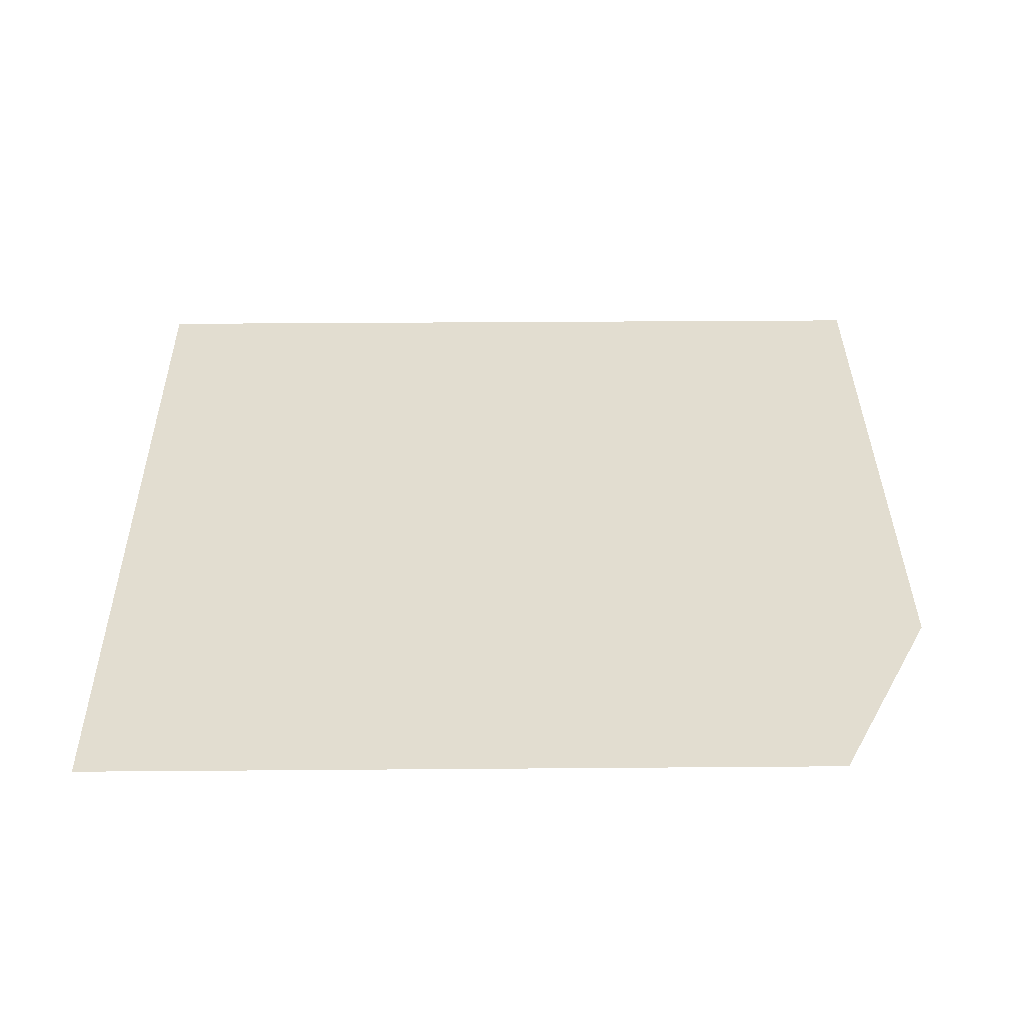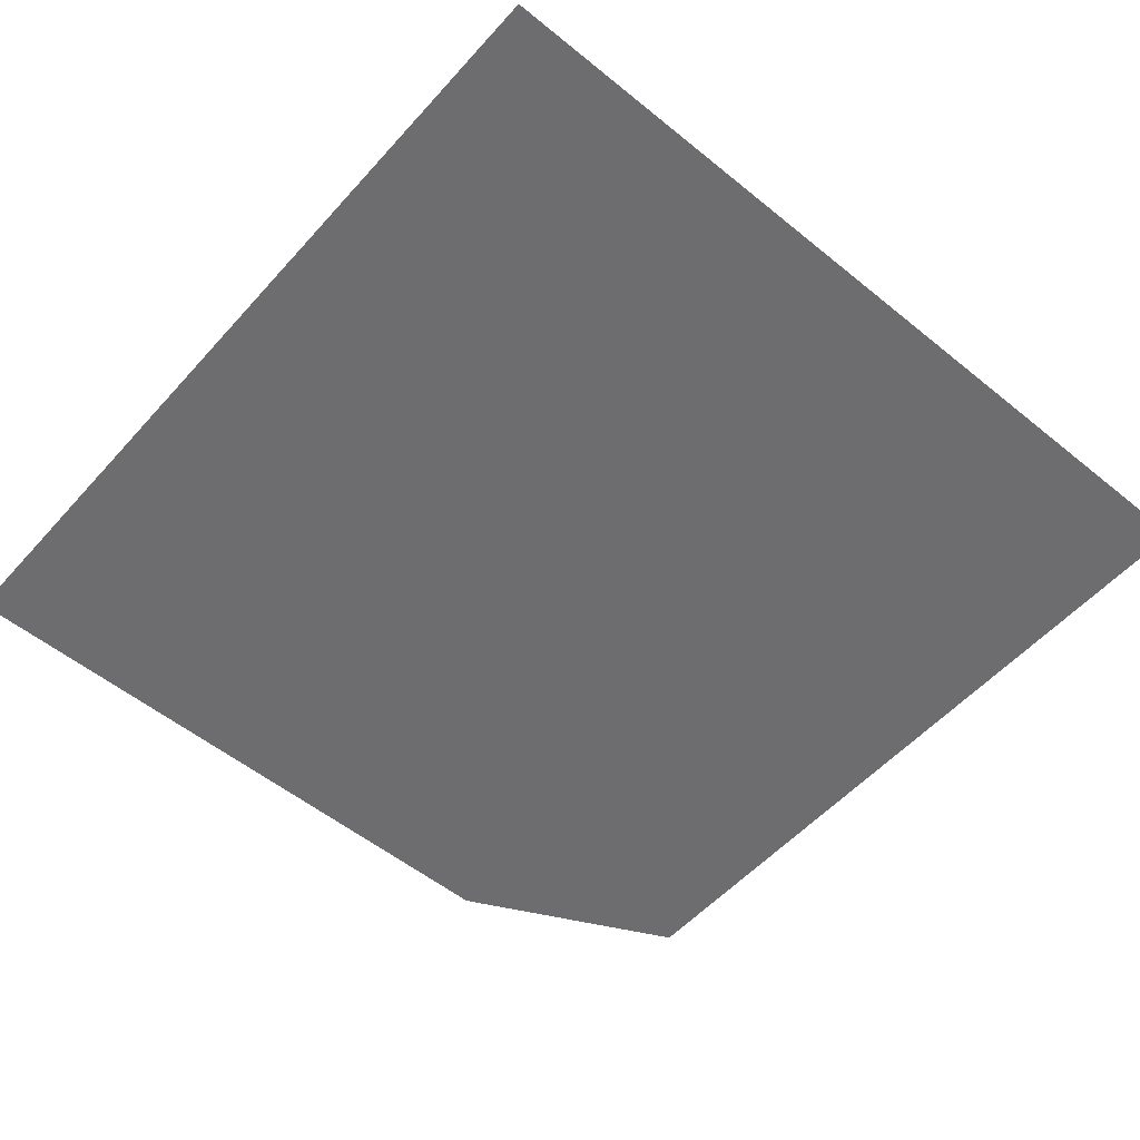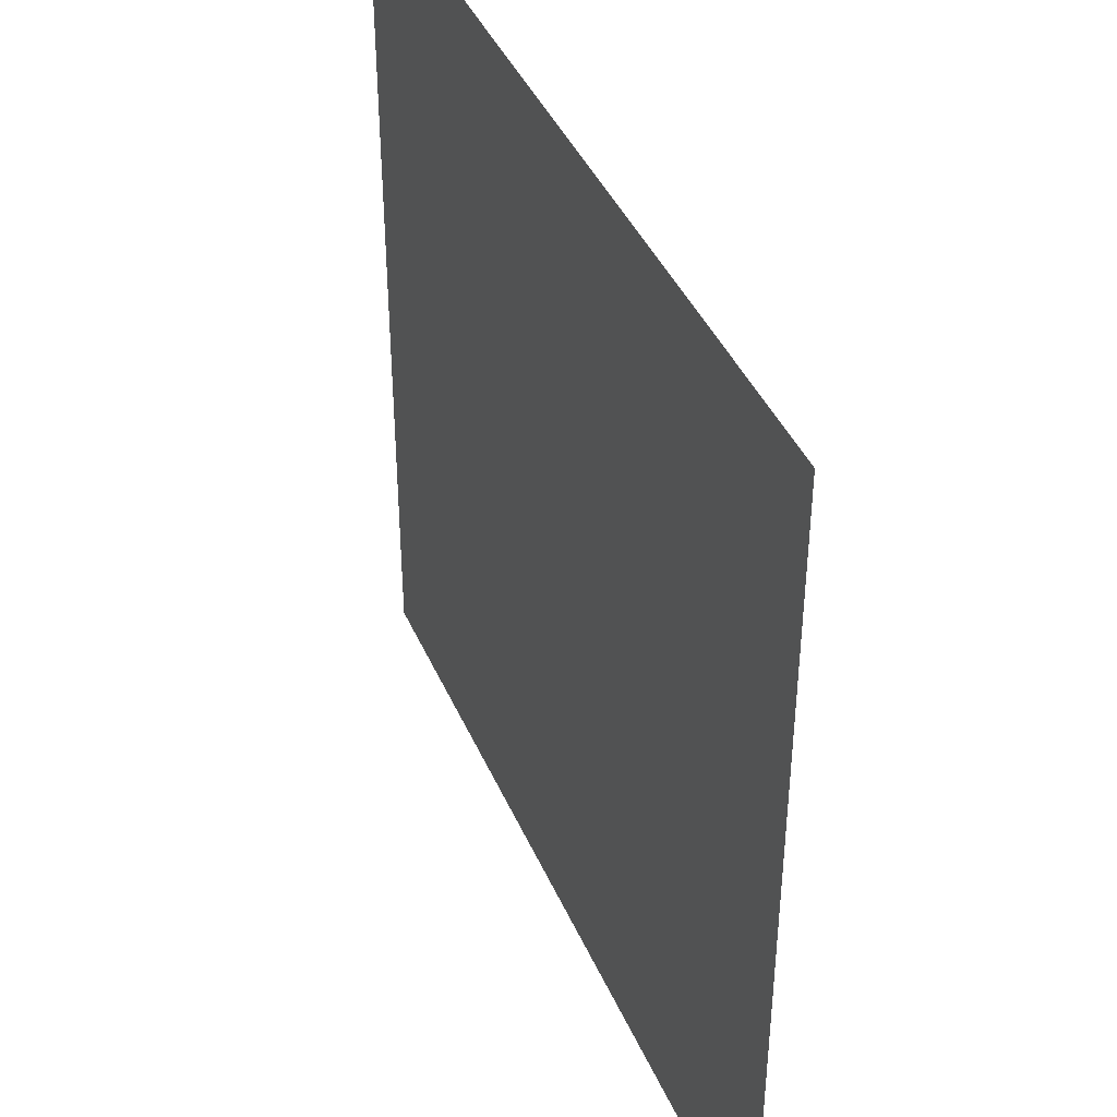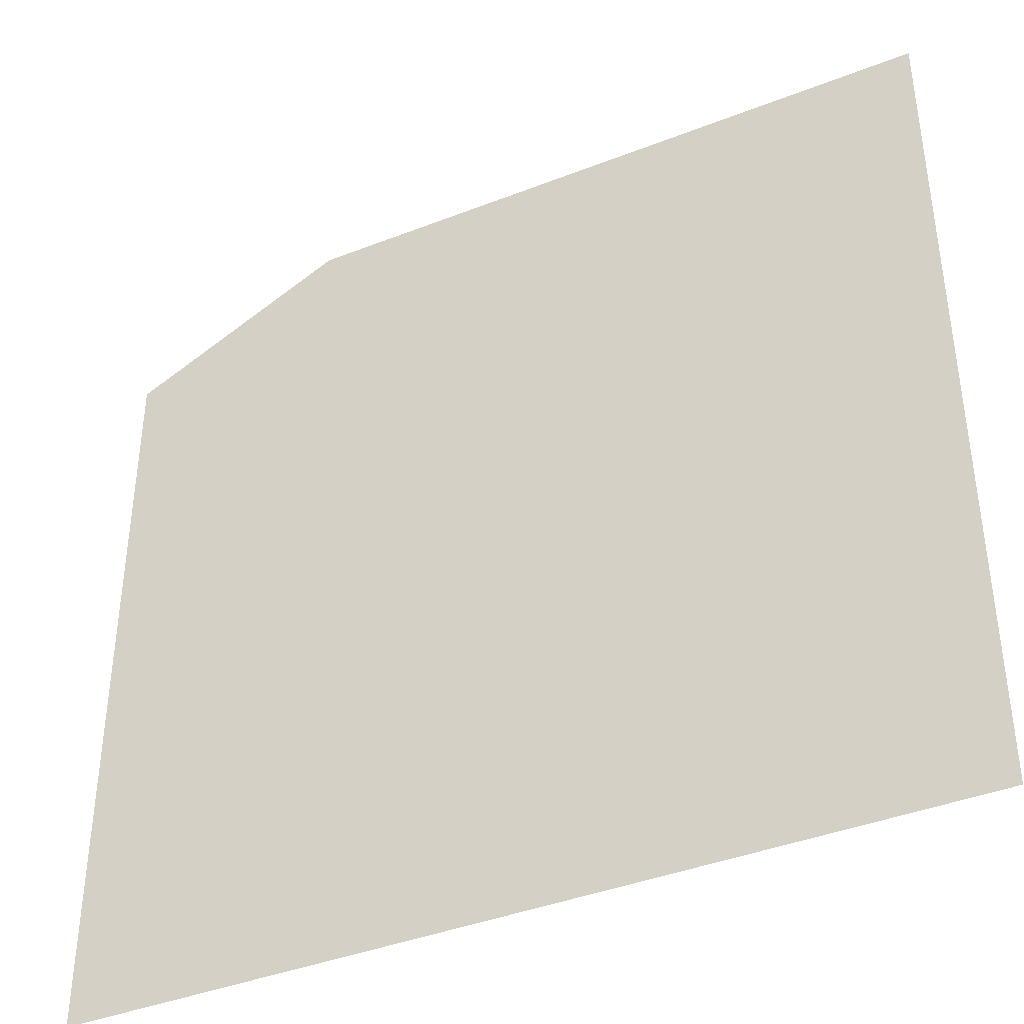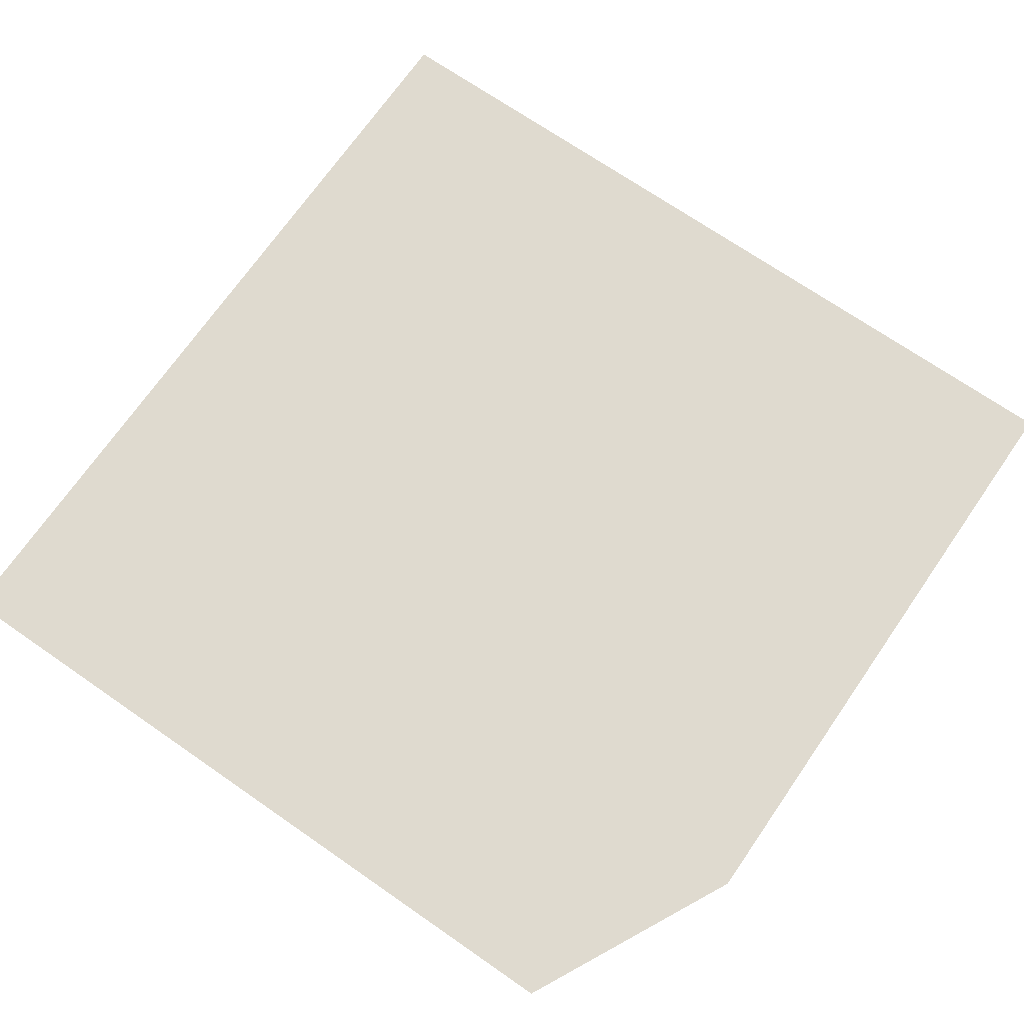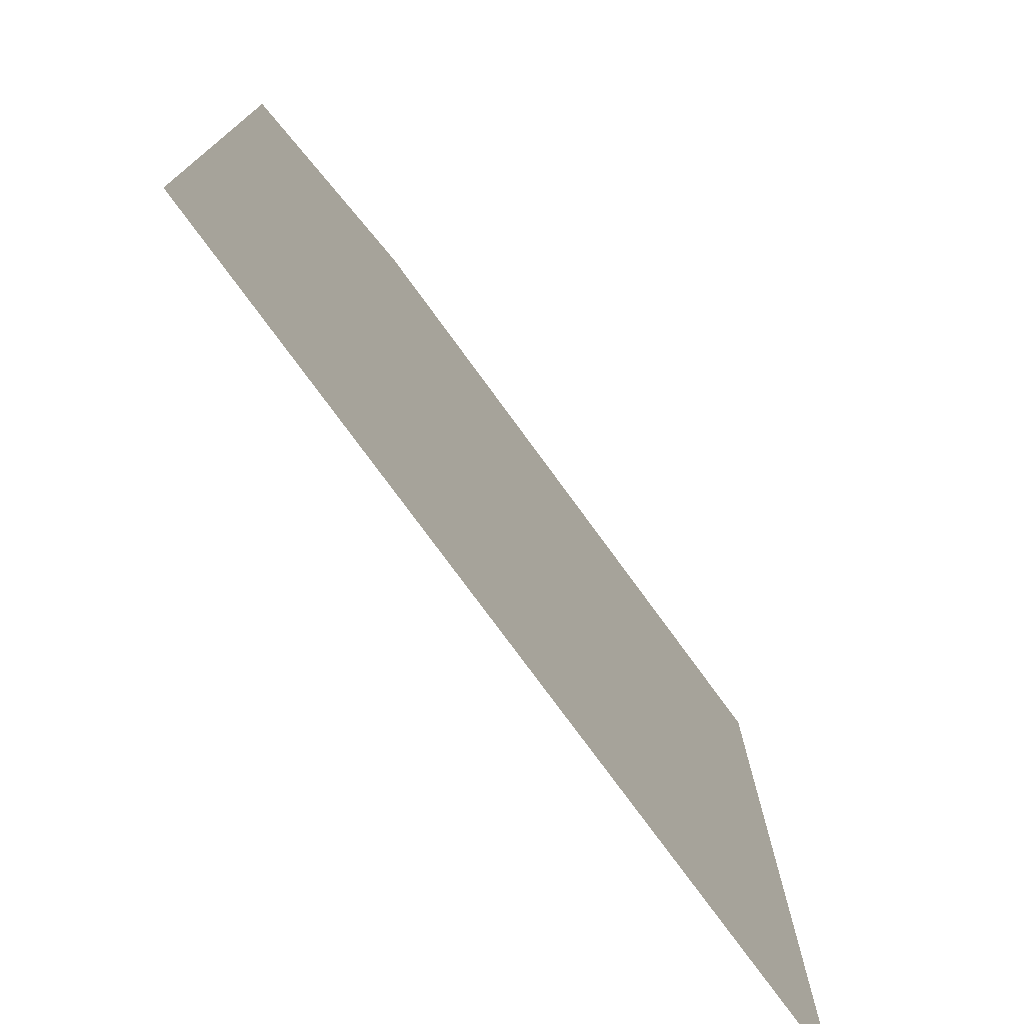
<metadata>
{"format":"obj","ext":"obj","renderer":"f3d","projection":"perspective","resolution":1024,"background":"white","views":[{"elev":35.3,"azim":-90.6,"up":"+Y"},{"elev":-54.1,"azim":139.2,"up":"+Y"},{"elev":41.6,"azim":67.7,"up":"+Z"},{"elev":-40.4,"azim":25.7,"up":"+Z"},{"elev":70.7,"azim":-55.3,"up":"+Y"},{"elev":-76.3,"azim":-53.9,"up":"+Z"}]}
</metadata>
<code>
v -1 0 0.75
v 1 0 1
v -1 0 -1
v 1 0 -1
v -1 0 -0.5
v -1 0 0
v -0.5 0 1
v 0 0 1
v 0.5 0 1
v 1 0 0.5
v 1 0 0
v 1 0 -0.5
v 0.5 0 -1
v 0 0 -1
v -0.5 0 -1
v -0.5 0 0.5
v -0.5 0 0
v -0.5 0 -0.5
v 0 0 0.5
v 0 0 0
v 0 0 -0.5
v 0.5 0 0.5
v 0.5 0 0
v 0.5 0 -0.5
f 12 13 24
f 18 3 5
f 21 15 18
f 24 14 21
f 16 6 1
f 17 5 6
f 8 16 7
f 19 17 16
f 20 18 17
f 9 19 8
f 22 20 19
f 23 21 20
f 2 22 9
f 10 23 22
f 11 24 23
f 12 4 13
f 18 15 3
f 21 14 15
f 24 13 14
f 7 16 1
f 16 17 6
f 17 18 5
f 8 19 16
f 19 20 17
f 20 21 18
f 9 22 19
f 22 23 20
f 23 24 21
f 2 10 22
f 10 11 23
f 11 12 24

</code>
